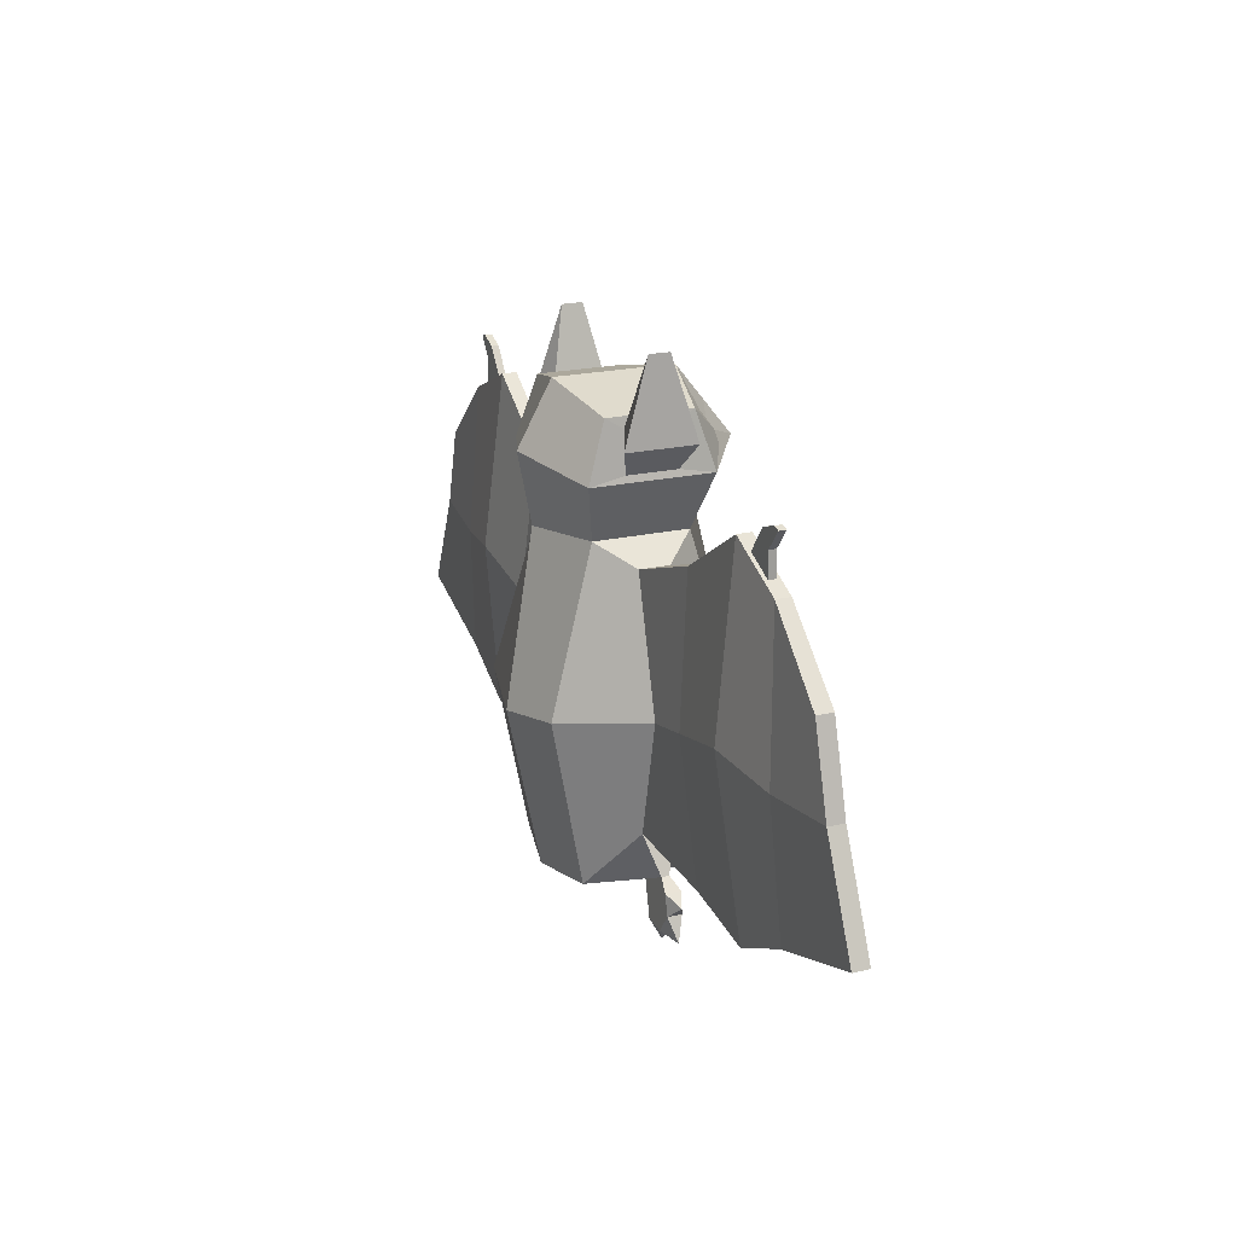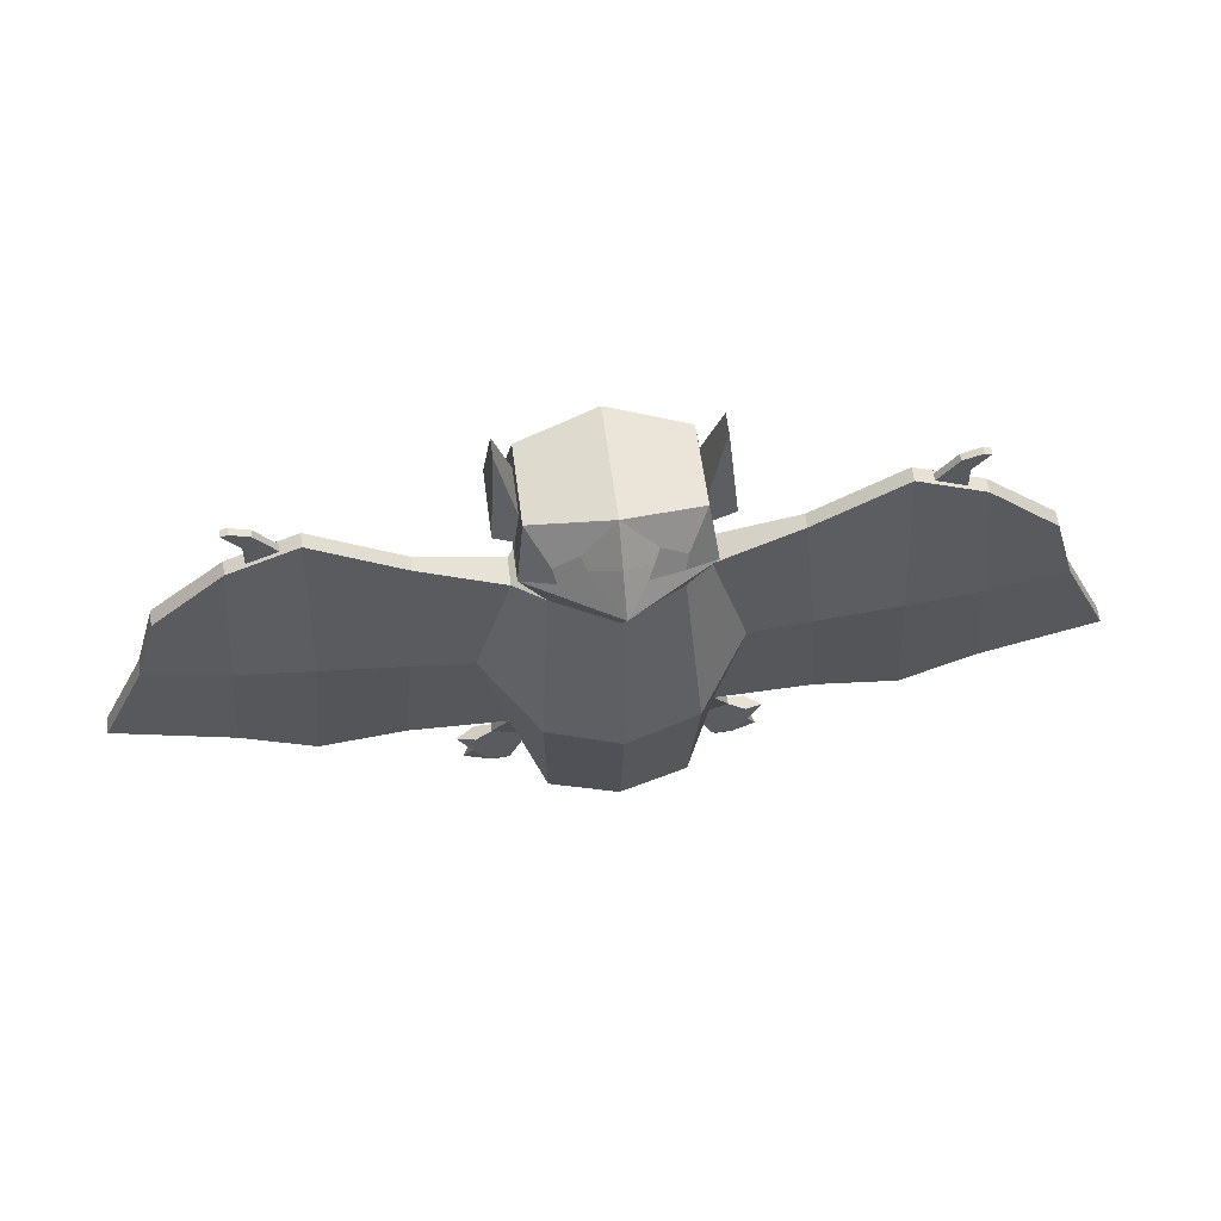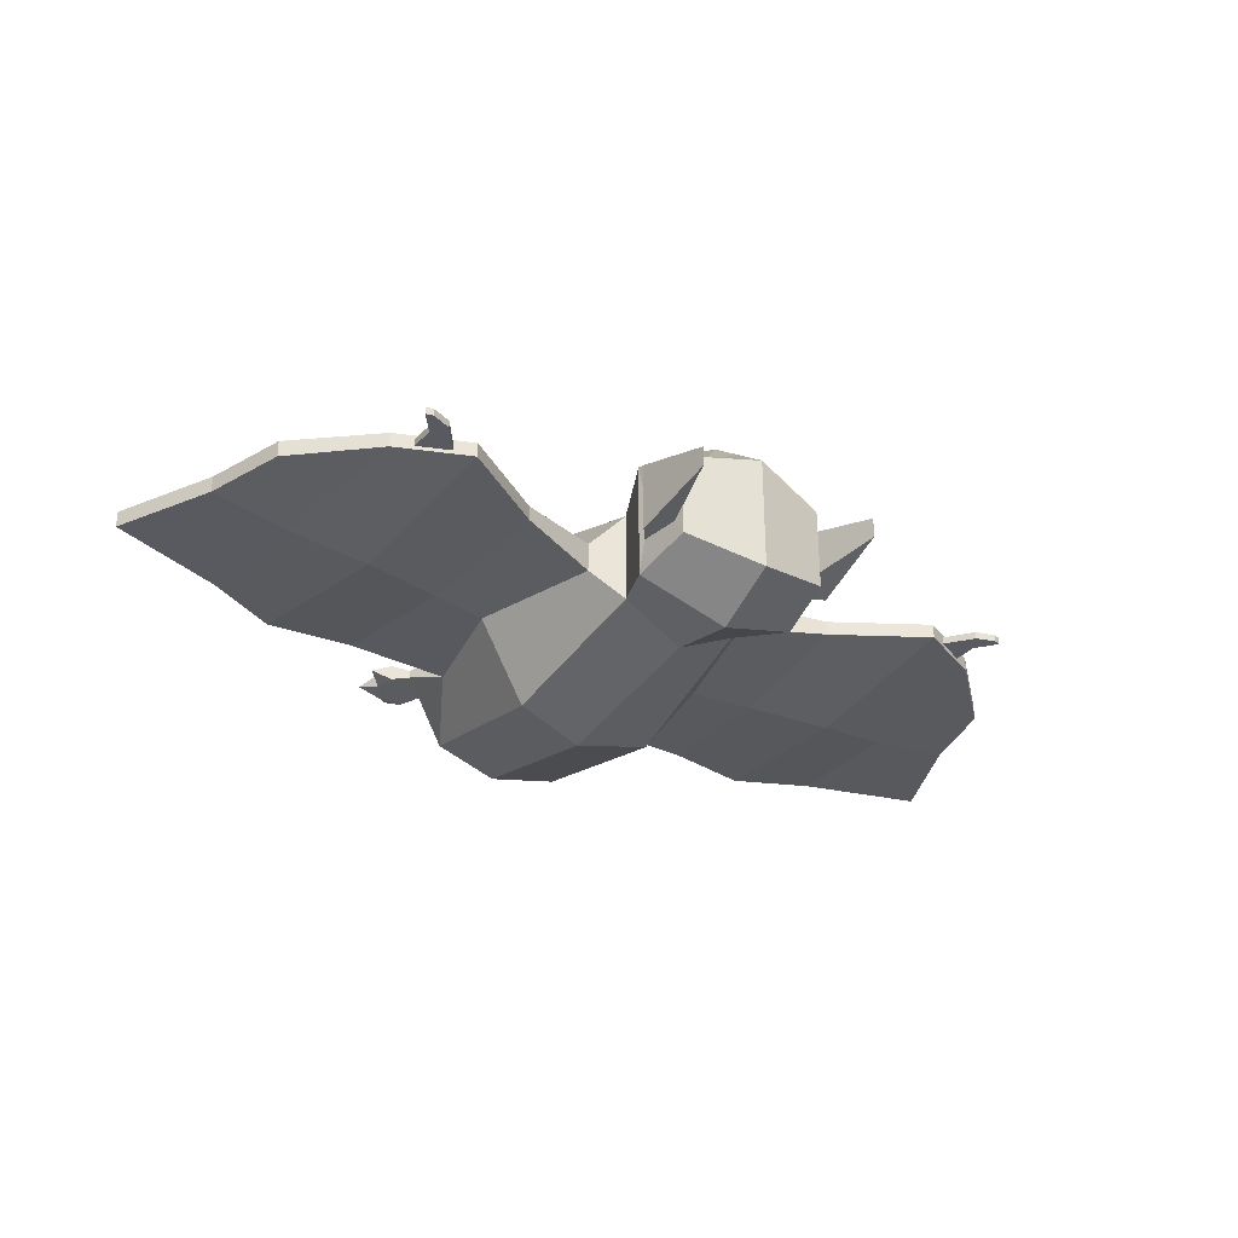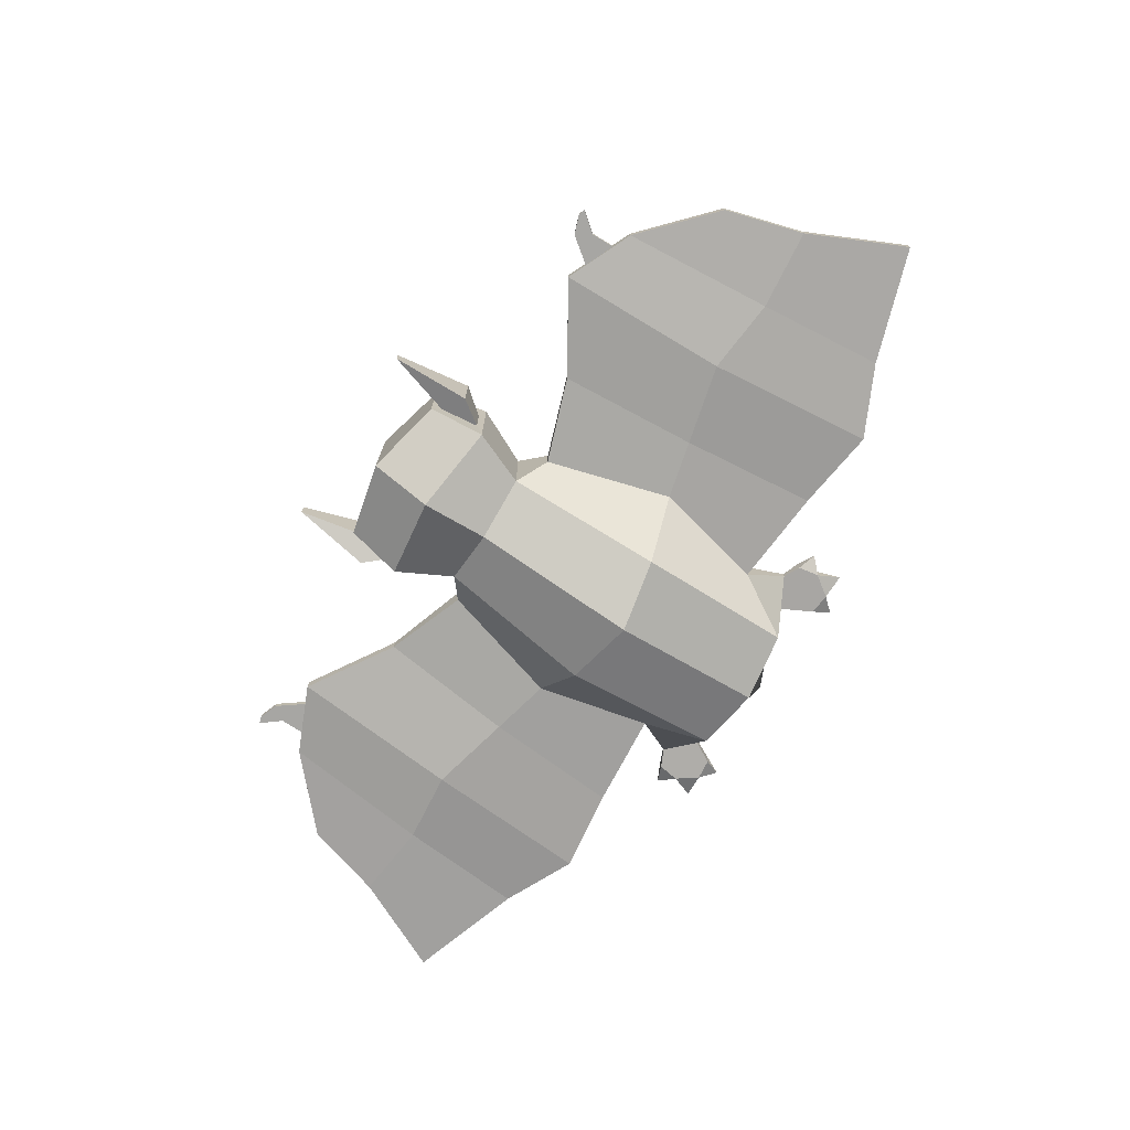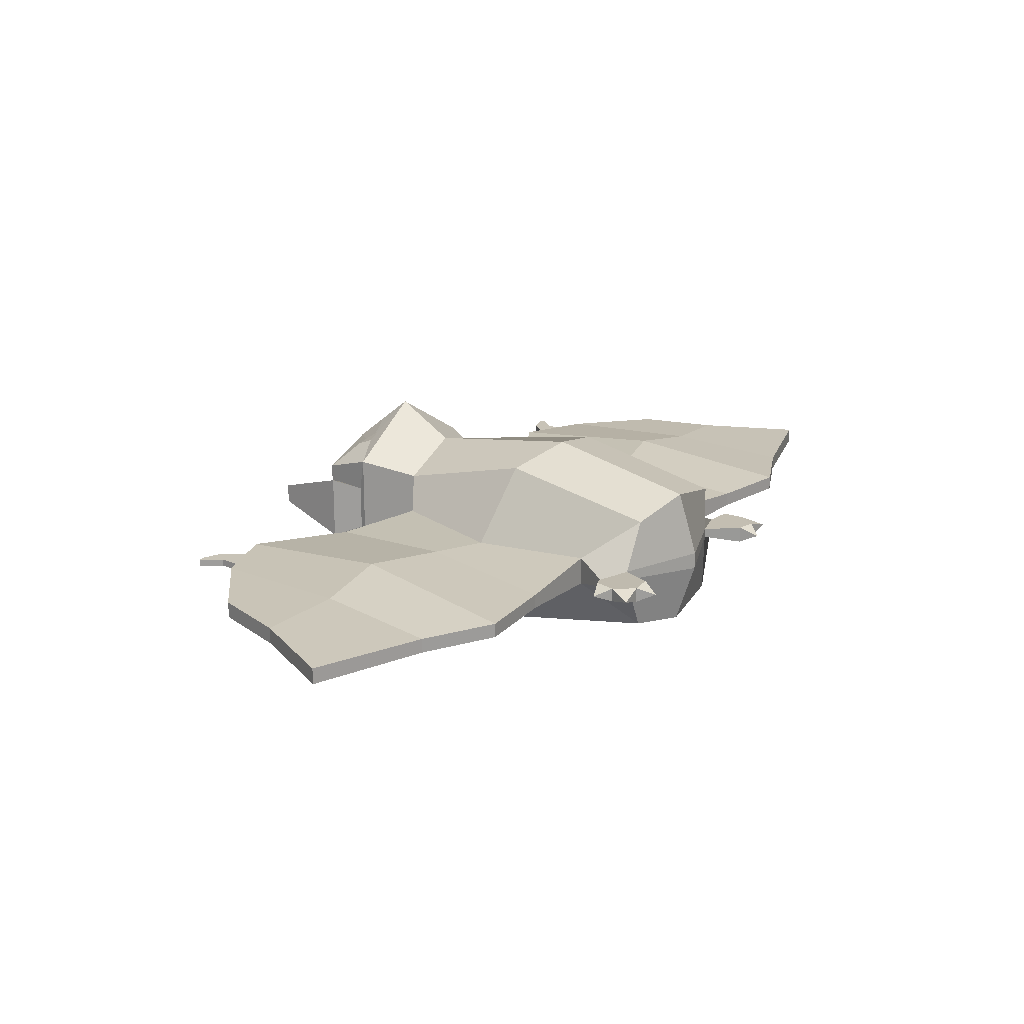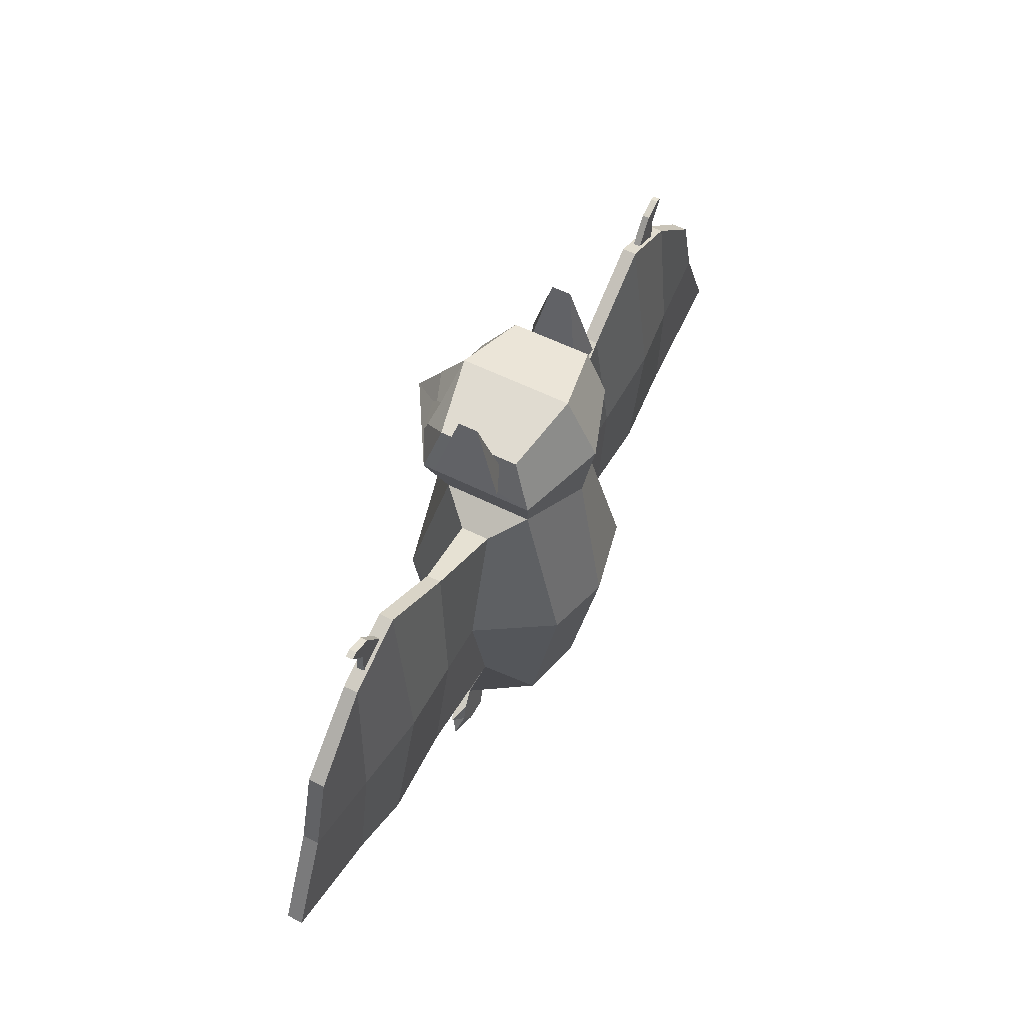
<metadata>
{"format":"obj","ext":"obj","renderer":"f3d","projection":"perspective","resolution":1024,"background":"white","views":[{"elev":20.7,"azim":-112.8,"up":"+Y"},{"elev":58.7,"azim":-7.4,"up":"+Y"},{"elev":-31.9,"azim":145.2,"up":"+Z"},{"elev":-74.1,"azim":-122.5,"up":"+Z"},{"elev":19.7,"azim":-53.8,"up":"+Z"},{"elev":55.4,"azim":118.0,"up":"+Y"}]}
</metadata>
<code>
o bat_grey_Cube.001
v 0.4187 2.159 0.3167
v 0.4704 -0.04265 -0.4067
v 0.4704 -0.04265 0.4067
v 0.4187 2.159 -0.3167
v 0.6863 0.337 0.1017
v 0.6147 2.02 0.1017
v 0.6863 0.337 -0.1017
v 0.6147 2.02 -0.1017
v 0.5681 0.004475 -0.03242
v 0.5681 0.004475 0.03242
v 0.8064 0.08576 0.02645
v 0.8064 0.08576 -0.02645
v 0.5 1.079 -0.6159
v 0.5 1.079 0.6159
v 0.8677 1.14 -0.1017
v 0.8677 1.14 0.1017
v 1.373 0.2676 0.05019
v 1.194 2.224 0.05019
v 1.373 0.2676 -0.05019
v 1.194 2.224 -0.05019
v 1.284 1.246 -0.1331
v 1.284 1.246 0.1331
v 1.965 0.1865 0.05019
v 1.807 2.604 0.05019
v 1.965 0.1865 -0.05019
v 1.807 2.604 -0.05019
v 1.855 1.392 -0.18
v 1.855 1.392 0.18
v 2.467 0.4296 0.05019
v 2.288 2.395 0.05019
v 2.467 0.4296 -0.05019
v 2.288 2.395 -0.05019
v 2.385 1.329 -0.1004
v 2.385 1.329 0.1004
v 3.272 0.6975 0.05636
v 2.789 1.936 0.05636
v 3.272 0.6975 -0.05636
v 2.789 1.936 -0.05636
v 2.951 1.381 -0.05636
v 2.951 1.381 0.05636
v 1.942 2.546 -0.02475
v 1.942 2.546 0.02475
v 2.153 2.454 -0.02475
v 2.153 2.454 0.02475
v 2.078 2.725 -0.02475
v 2.078 2.725 0.02475
v 2.149 2.621 -0.02475
v 2.149 2.621 0.02475
v 2.211 2.774 -0.02475
v 2.211 2.774 0.02475
v 2.26 2.759 -0.02475
v 2.26 2.759 0.02475
v 0.8454 -0.2553 -0.05267
v 0.8454 -0.2553 0.05267
v 0.9484 -0.1126 0.0491
v 0.9484 -0.1126 -0.0491
v 0.6994 -0.2388 0.05899
v 0.9233 0.03391 0.05303
v 0.6994 -0.2388 -0.05899
v 0.9233 0.03391 -0.05303
v 1.013 -0.2727 -0
v 1.05 -0.02037 -0
v 0.7543 -0.3631 -0
v 0.5359 2.938 -0.2847
v 0.5359 2.938 0.2847
v 0.5913 2.549 0.4067
v 0.5913 2.549 -0.4067
v 0.5474 2.866 -0.1665
v 0.5474 2.866 0.1665
v 0.5798 2.594 0.1675
v 0.5798 2.594 -0.1675
v 0.6665 3.324 -0.06916
v 0.6665 3.324 0.06916
v 0.7144 2.772 0.2379
v 0.7144 2.772 -0.2379
v 0.396 2.752 0.4765
v 0.2305 2.824 0.459
v 0.3726 2.649 0.5198
v 0.1502 2.675 0.5767
v 0.1903 2.749 0.5179
v -0.4187 2.159 0.3167
v -0.4704 -0.04265 -0.4067
v -0.4704 -0.04265 0.4067
v -0.4187 2.159 -0.3167
v -0.6863 0.337 0.1017
v -0.6147 2.02 0.1017
v -0.6863 0.337 -0.1017
v -0.6147 2.02 -0.1017
v 0 -0.09437 -0.503
v 0 2.159 -0.5334
v 0 -0.09437 0.503
v 0 2.159 0.5334
v -0.5681 0.004475 -0.03242
v -0.5681 0.004475 0.03242
v -0.8064 0.08576 0.02645
v -0.8064 0.08576 -0.02645
v 0 -0.2416 -0.06051
v 0 -0.2416 0.06051
v -0.5 1.079 -0.6159
v -0.5 1.079 0.6159
v -0.8677 1.14 -0.1017
v -0.8677 1.14 0.1017
v 0 0.9881 0.7176
v 0 0.9881 -0.7176
v -1.373 0.2676 0.05019
v -1.194 2.224 0.05019
v -1.373 0.2676 -0.05019
v -1.194 2.224 -0.05019
v -1.284 1.246 -0.1331
v -1.284 1.246 0.1331
v -1.965 0.1865 0.05019
v -1.807 2.604 0.05019
v -1.965 0.1865 -0.05019
v -1.807 2.604 -0.05019
v -1.855 1.392 -0.18
v -1.855 1.392 0.18
v -2.467 0.4296 0.05019
v -2.288 2.395 0.05019
v -2.467 0.4296 -0.05019
v -2.288 2.395 -0.05019
v -2.385 1.329 -0.1004
v -2.385 1.329 0.1004
v -3.272 0.6975 0.05636
v -2.789 1.936 0.05636
v -3.272 0.6975 -0.05636
v -2.789 1.936 -0.05636
v -2.951 1.381 -0.05636
v -2.951 1.381 0.05636
v -1.942 2.546 -0.02475
v -1.942 2.546 0.02475
v -2.153 2.454 -0.02475
v -2.153 2.454 0.02475
v -2.078 2.725 -0.02475
v -2.078 2.725 0.02475
v -2.149 2.621 -0.02475
v -2.149 2.621 0.02475
v -2.211 2.774 -0.02475
v -2.211 2.774 0.02475
v -2.26 2.759 -0.02475
v -2.26 2.759 0.02475
v -0.8454 -0.2553 -0.05267
v -0.8454 -0.2553 0.05267
v -0.9484 -0.1126 0.0491
v -0.9484 -0.1126 -0.0491
v -0.6994 -0.2388 0.05899
v -0.9233 0.03391 0.05303
v -0.6994 -0.2388 -0.05899
v -0.9233 0.03391 -0.05303
v -1.013 -0.2727 -0
v -1.05 -0.02037 -0
v -0.7543 -0.3631 -0
v -0.5359 2.938 -0.2847
v -0.5359 2.938 0.2847
v 0 3.061 -0.3986
v 0 3.061 0.3986
v -0.5913 2.549 0.4067
v 0 2.583 0.7747
v -0.5913 2.549 -0.4067
v 0 2.635 -0.6243
v -0.5474 2.866 -0.1665
v -0.5474 2.866 0.1665
v -0.5798 2.594 0.1675
v -0.5798 2.594 -0.1675
v -0.6665 3.324 -0.06916
v -0.6665 3.324 0.06916
v -0.7144 2.772 0.2379
v -0.7144 2.772 -0.2379
v -0.396 2.752 0.4765
v -0.2305 2.824 0.459
v -0.3726 2.649 0.5198
v -0.1502 2.675 0.5767
v 0 2.822 0.5866
v -0.1903 2.749 0.5179
f 3 91 98 10
f 13 4 8 15
f 8 4 1 6
f 97 9 10 98
f 14 1 92 103
f 16 6 1 14
f 104 90 4 13
f 2 7 12 9
f 7 5 11 12
f 89 2 9 97
f 5 3 10 11
f 89 104 13 2
f 5 16 14 3
f 3 14 103 91
f 8 6 18 20
f 2 13 15 7
f 17 19 25 23
f 5 7 19 17
f 20 18 24 26
f 32 30 36 38
f 23 25 31 29
f 30 32 43 44
f 39 38 36 40
f 37 39 40 35
f 29 31 37 35
f 24 30 44 42
f 26 24 42 41
f 32 26 41 43
f 64 154 155 65
f 64 65 69 68
f 67 159 154 64
f 4 90 159 67
f 1 4 67 66
f 71 68 72 75
f 66 67 71 70
f 67 64 68 71
f 65 66 70 69
f 74 75 72 73
f 68 69 73 72
f 70 71 75 74
f 69 70 74 73
f 66 65 76 78
f 65 155 77 76
f 83 94 98 91
f 99 101 88 84
f 88 86 81 84
f 91 98 97 89 104 90 92 103
f 97 98 94 93
f 100 103 92 81
f 102 100 81 86
f 104 99 84 90
f 82 93 96 87
f 87 96 95 85
f 89 97 93 82
f 85 95 94 83
f 89 82 99 104
f 85 83 100 102
f 83 91 103 100
f 88 108 106 86
f 82 87 101 99
f 105 111 113 107
f 85 105 107 87
f 108 114 112 106
f 120 126 124 118
f 111 117 119 113
f 118 132 131 120
f 127 128 124 126
f 125 123 128 127
f 117 123 125 119
f 112 130 132 118
f 114 129 130 112
f 120 131 129 114
f 152 153 155 154
f 152 160 161 153
f 159 154 155 172 157
f 158 152 154 159
f 84 158 159 90
f 90 159 157 92
f 81 156 158 84
f 163 167 164 160
f 156 162 163 158
f 158 163 160 152
f 153 161 162 156
f 166 165 164 167
f 160 164 165 161
f 162 166 167 163
f 161 165 166 162
f 156 170 168 153
f 153 168 169 155
f 7 15 21 19
f 19 21 27 25
f 6 16 22 18
f 16 5 17 22
f 15 8 20 21
f 28 23 29 34
f 24 28 34 30
f 21 20 26 27
f 18 22 28 24
f 22 17 23 28
f 33 32 38 39
f 27 26 32 33
f 25 27 33 31
f 31 33 39 37
f 30 34 40 36
f 34 29 35 40
f 87 107 109 101
f 107 113 115 109
f 86 106 110 102
f 102 110 105 85
f 101 109 108 88
f 116 122 117 111
f 112 118 122 116
f 109 115 114 108
f 106 112 116 110
f 110 116 111 105
f 121 127 126 120
f 115 121 120 114
f 113 119 121 115
f 119 125 127 121
f 118 124 128 122
f 122 128 123 117
f 155 172 80 77
f 42 44 48 46
f 47 45 49 51
f 41 42 46 45
f 43 41 45 47
f 44 43 47 48
f 49 50 52 51
f 48 47 51 52
f 46 48 52 50
f 45 46 50 49
f 55 54 61
f 54 57 63
f 11 10 57 54 55 58
f 58 55 62
f 12 11 58 60
f 10 9 59 57
f 54 53 61
f 53 56 61
f 56 55 61
f 56 60 62
f 55 56 62
f 60 58 62
f 53 54 63
f 57 59 63
f 59 53 63
f 9 12 60 56 53 59
f 92 1 66 157
f 79 78 76 77 80
f 157 66 78 79
f 80 172 157 79
f 155 169 173 172
f 130 134 136 132
f 135 139 137 133
f 129 133 134 130
f 131 135 133 129
f 132 136 135 131
f 137 139 140 138
f 136 140 139 135
f 134 138 140 136
f 133 137 138 134
f 143 149 142
f 142 151 145
f 95 146 143 142 145 94
f 146 150 143
f 96 148 146 95
f 94 145 147 93
f 142 149 141
f 141 149 144
f 144 149 143
f 144 150 148
f 143 150 144
f 148 150 146
f 141 151 142
f 145 151 147
f 147 151 141
f 93 147 141 144 148 96
f 92 157 156 81
f 171 173 169 168 170
f 157 171 170 156
f 173 171 157 172

</code>
